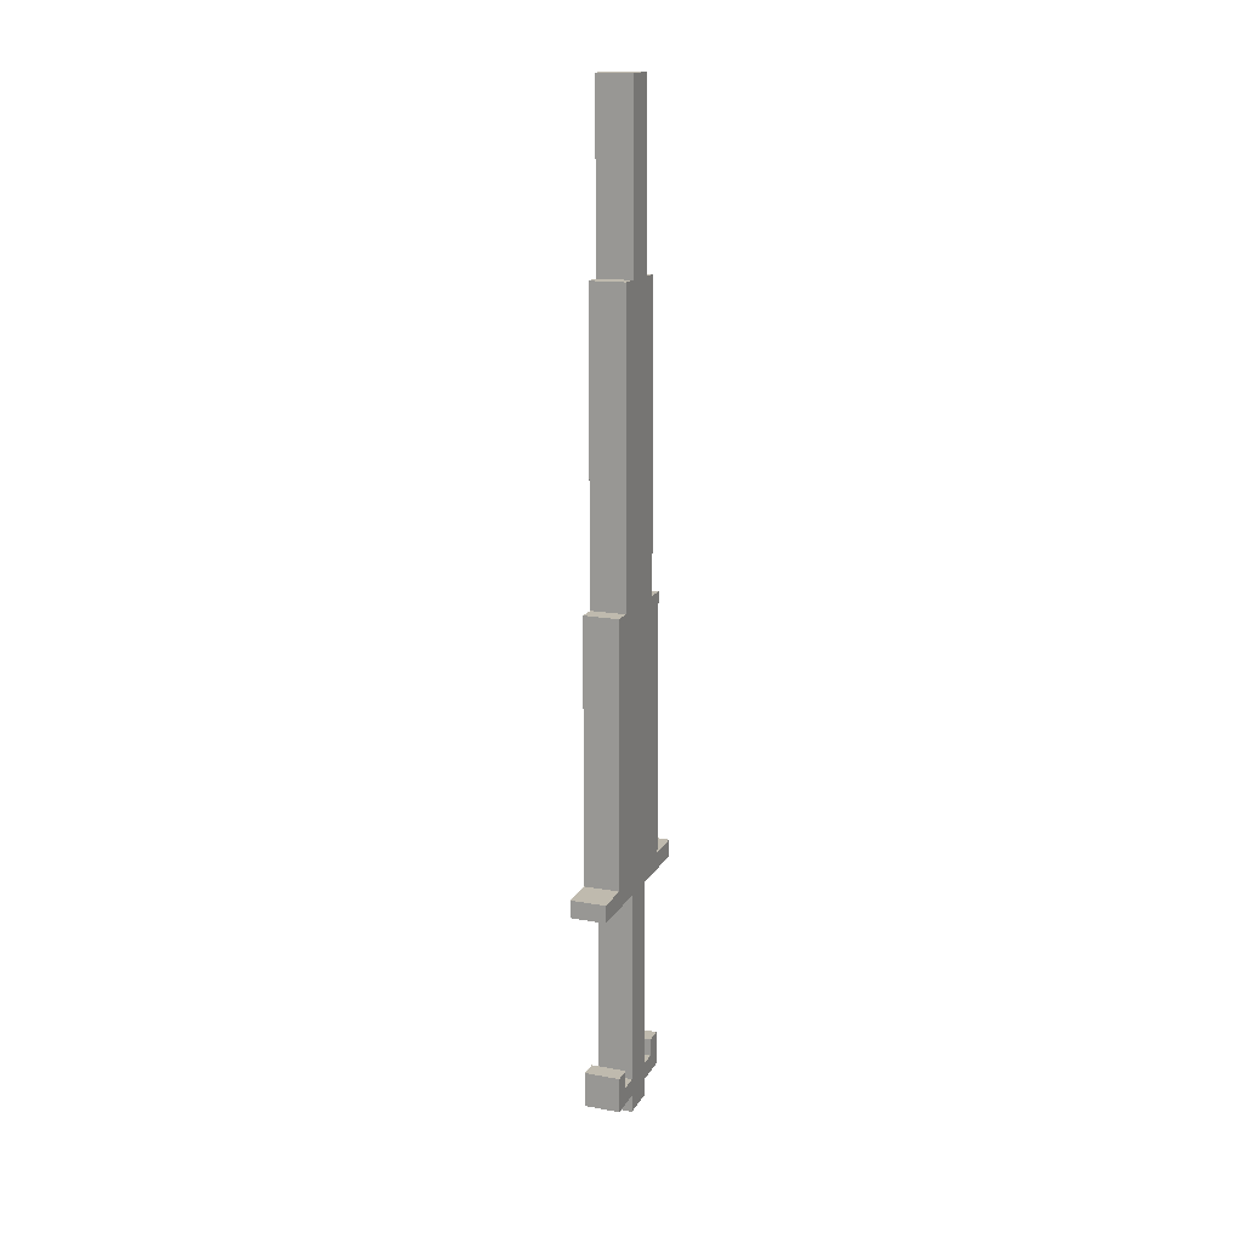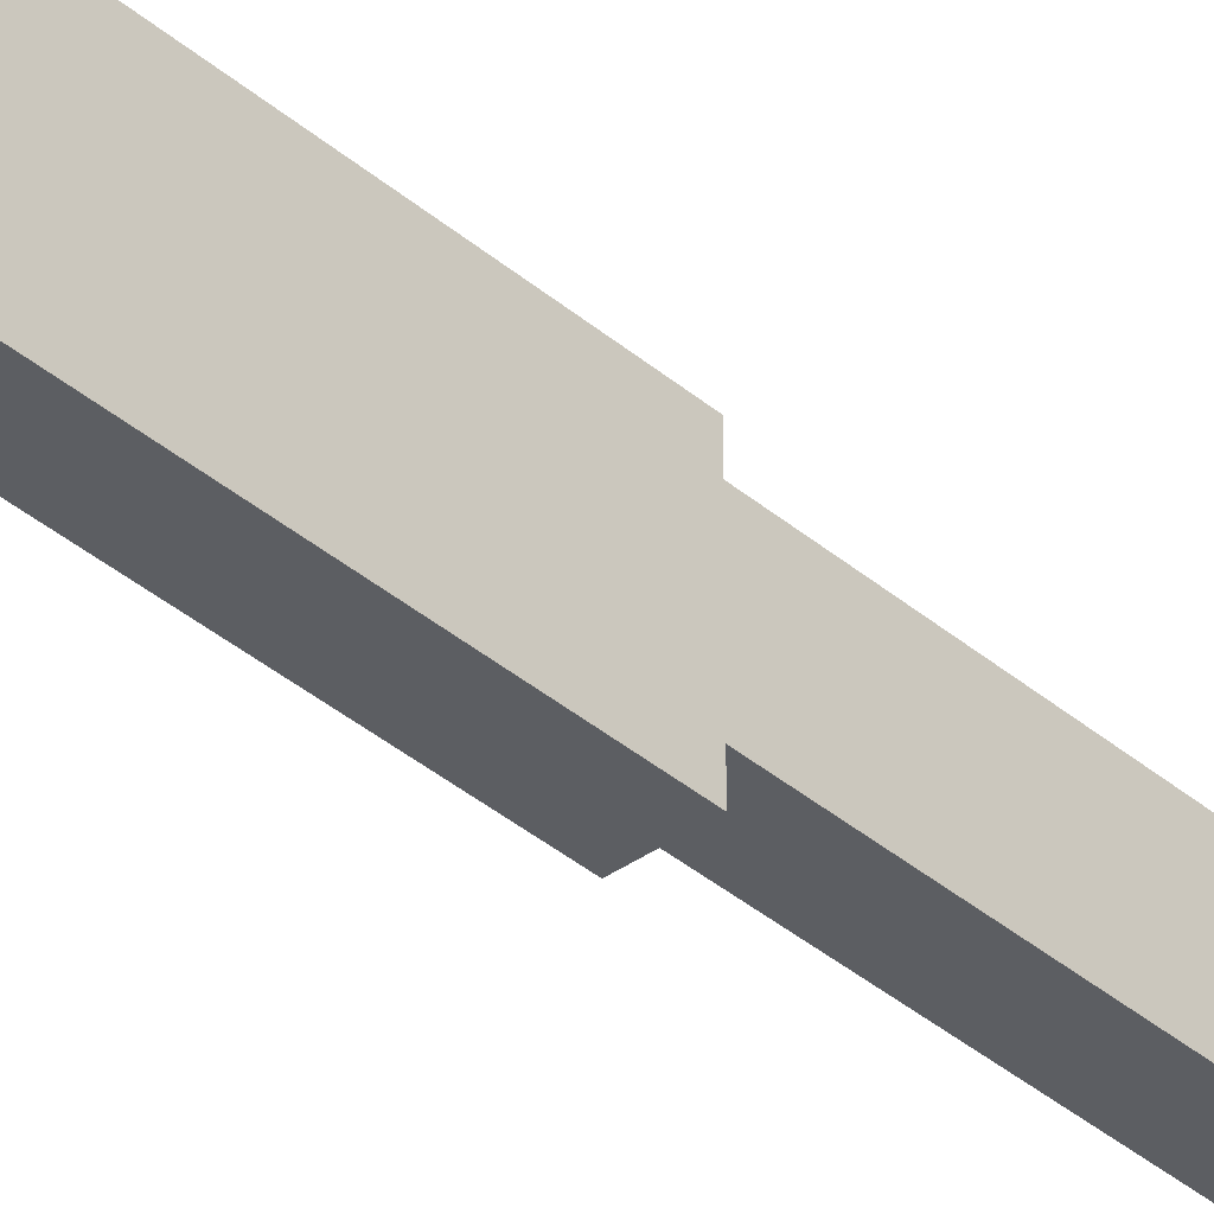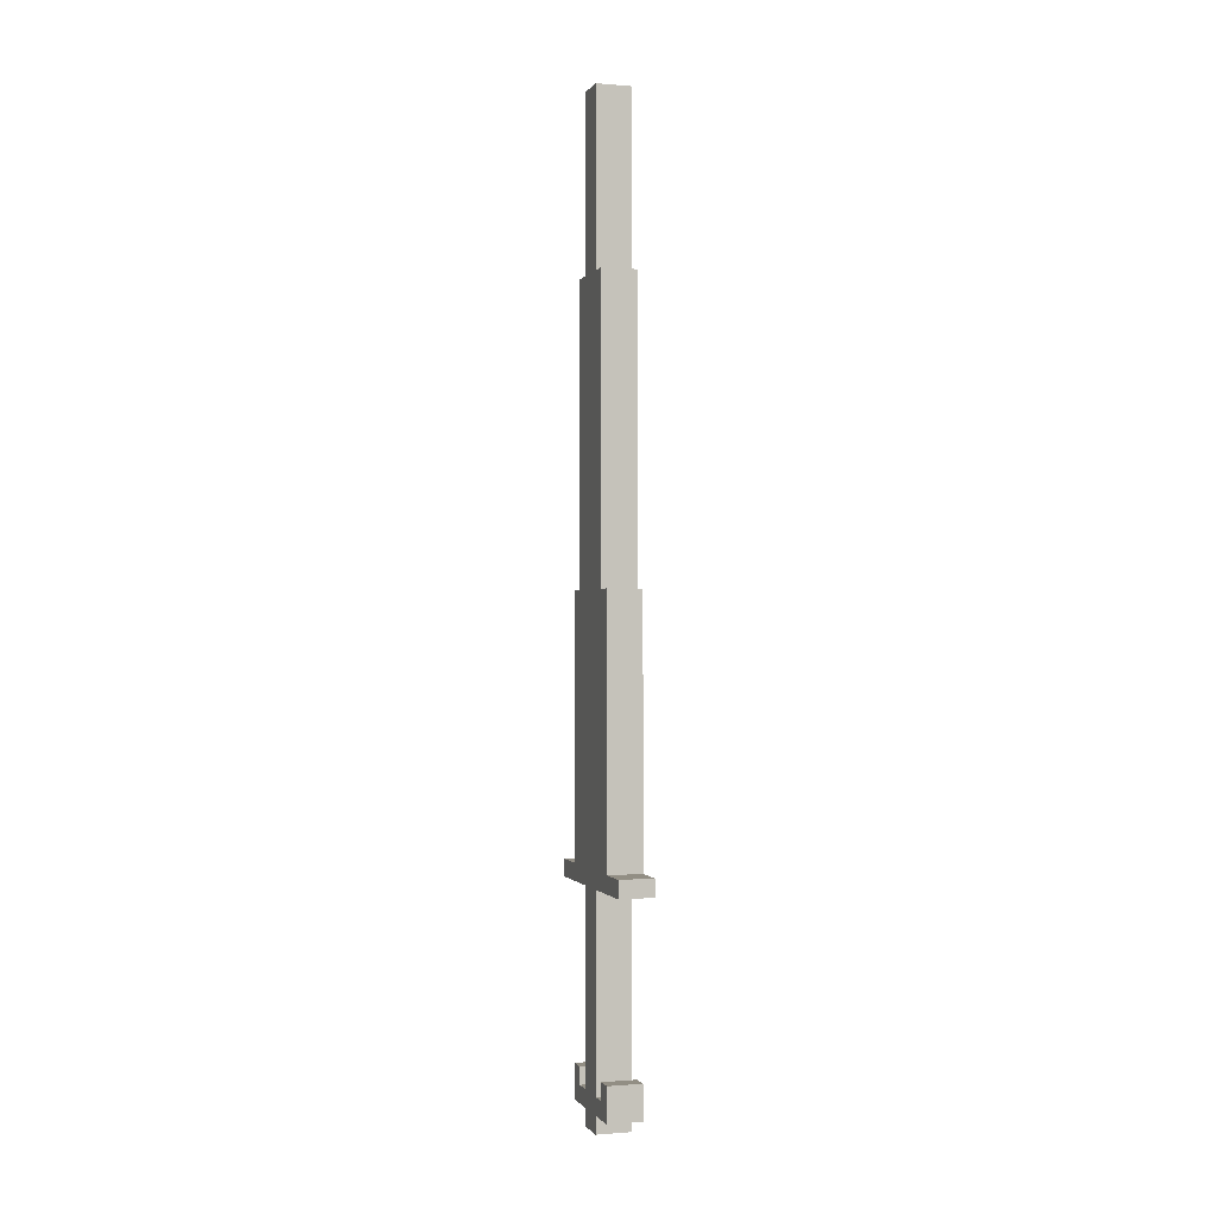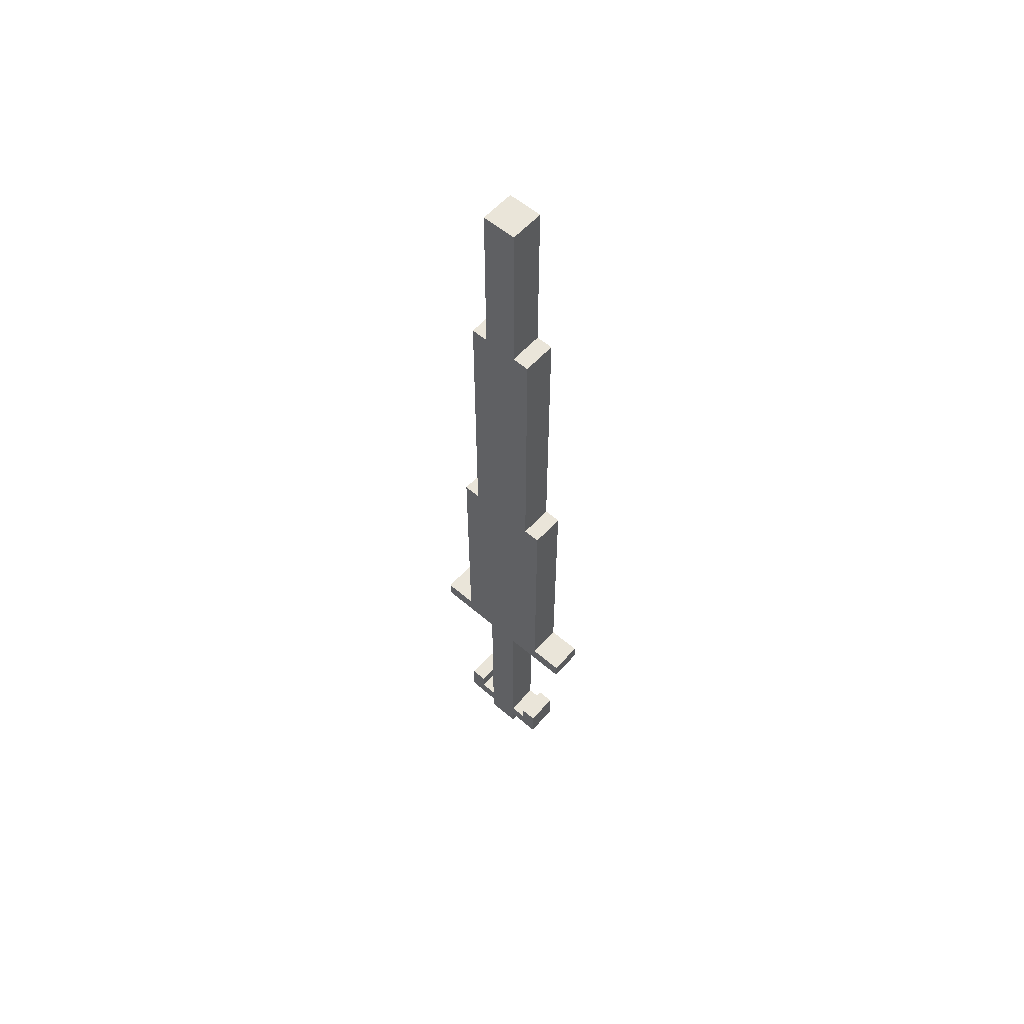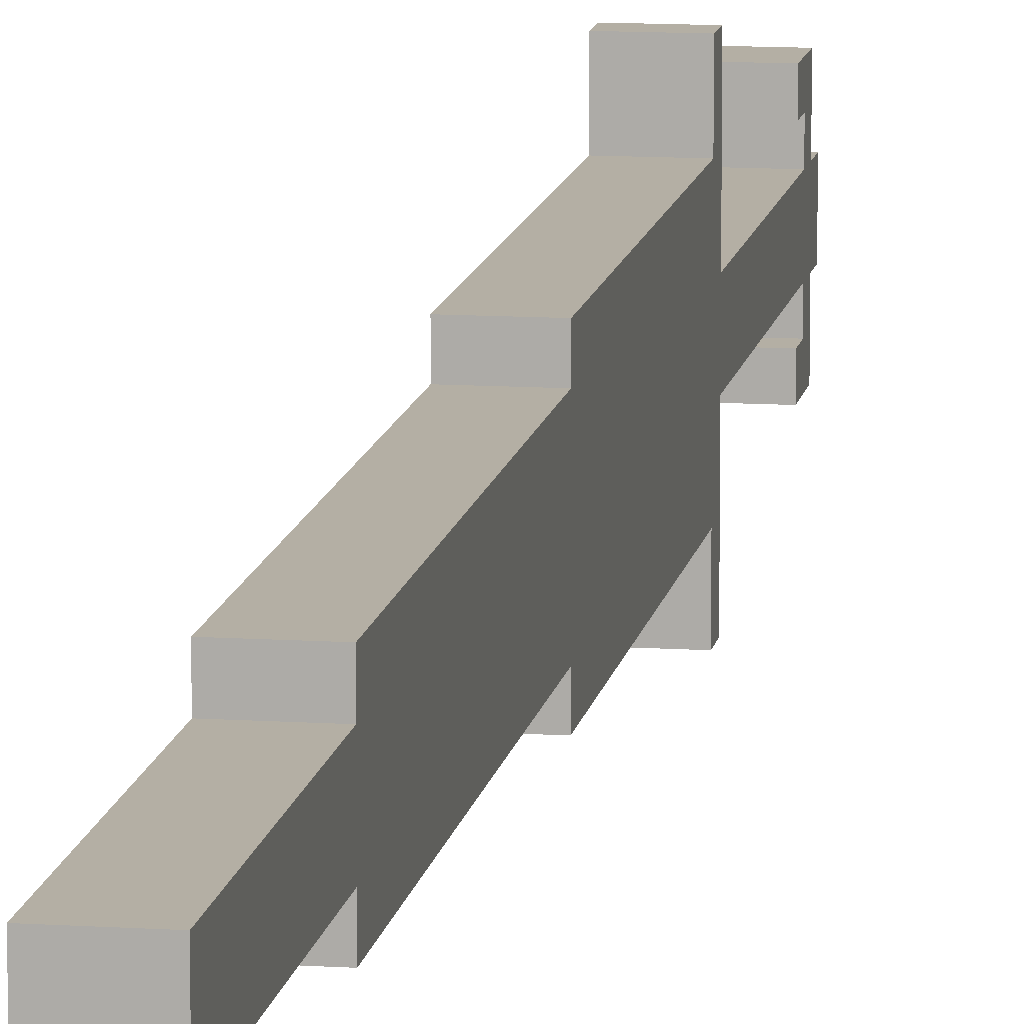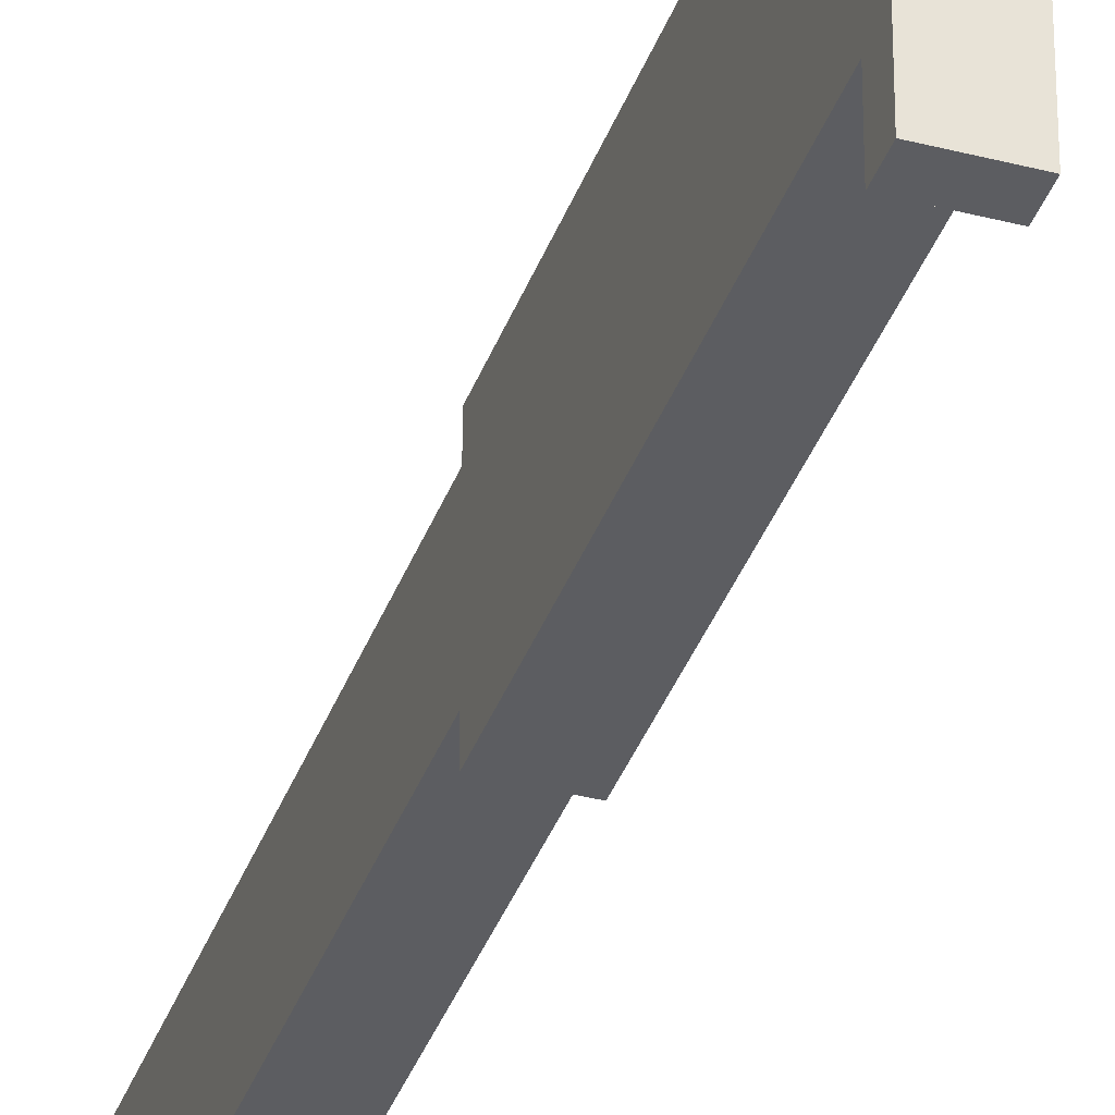
<metadata>
{"format":"obj","ext":"obj","renderer":"f3d","projection":"perspective","resolution":1024,"background":"white","views":[{"elev":15.6,"azim":-159.4,"up":"+Y"},{"elev":-37.4,"azim":42.6,"up":"+Z"},{"elev":-0.5,"azim":-17.2,"up":"+Y"},{"elev":58.0,"azim":131.5,"up":"+Y"},{"elev":11.3,"azim":-170.9,"up":"+Z"},{"elev":-37.0,"azim":-18.6,"up":"+Z"}]}
</metadata>
<code>
g weaponsshields-10
v -1 0 1
v -1 0 -1
v -1 1 3
v -1 1 1
v -1 1 -1
v -1 1 -3
v -1 2 2
v -1 2 1
v -1 2 -1
v -1 2 -2
v -1 3 3
v -1 3 2
v -1 3 -2
v -1 3 -3
v -1 13 5
v -1 13 1
v -1 13 -1
v -1 13 -5
v -1 14 5
v -1 14 3
v -1 14 2
v -1 14 1
v -1 14 -1
v -1 14 -2
v -1 14 -3
v -1 14 -5
v -1 26 1
v -1 26 -1
v -1 29 3
v -1 29 2
v -1 29 1
v -1 29 -1
v -1 29 -2
v -1 29 -3
v -1 46 2
v -1 46 1
v -1 46 -1
v -1 46 -2
v -1 56 1
v -1 56 -1
v 1 0 1
v 1 0 -1
v 1 1 3
v 1 1 1
v 1 1 -1
v 1 1 -3
v 1 2 2
v 1 2 1
v 1 2 -1
v 1 2 -2
v 1 3 3
v 1 3 2
v 1 3 -2
v 1 3 -3
v 1 13 5
v 1 13 1
v 1 13 -1
v 1 13 -5
v 1 14 5
v 1 14 3
v 1 14 2
v 1 14 1
v 1 14 -1
v 1 14 -2
v 1 14 -3
v 1 14 -5
v 1 26 1
v 1 26 -1
v 1 29 3
v 1 29 2
v 1 29 1
v 1 29 -1
v 1 29 -2
v 1 29 -3
v 1 46 2
v 1 46 1
v 1 46 -1
v 1 46 -2
v 1 56 1
v 1 56 -1
v -1 13 5
v -1 14 5
v 1 13 5
v 1 14 5
v -1 1 3
v -1 3 3
v -1 14 3
v -1 29 3
v 1 1 3
v 1 3 3
v 1 14 3
v 1 29 3
v -1 29 2
v -1 46 2
v 1 29 2
v 1 46 2
v -1 0 1
v -1 1 1
v -1 2 1
v -1 13 1
v -1 46 1
v -1 56 1
v 1 0 1
v 1 1 1
v 1 2 1
v 1 13 1
v 1 46 1
v 1 56 1
v -1 2 -2
v -1 3 -2
v 1 2 -2
v 1 3 -2
v -1 2 2
v -1 3 2
v 1 2 2
v 1 3 2
v -1 0 -1
v -1 1 -1
v -1 2 -1
v -1 13 -1
v -1 46 -1
v -1 56 -1
v 1 0 -1
v 1 1 -1
v 1 2 -1
v 1 13 -1
v 1 46 -1
v 1 56 -1
v -1 29 -2
v -1 46 -2
v 1 29 -2
v 1 46 -2
v -1 1 -3
v -1 3 -3
v -1 14 -3
v -1 29 -3
v 1 1 -3
v 1 3 -3
v 1 14 -3
v 1 29 -3
v -1 13 -5
v -1 14 -5
v 1 13 -5
v 1 14 -5
v -1 0 1
v 1 0 1
v -1 0 -1
v 1 0 -1
v -1 1 3
v 1 1 3
v -1 1 1
v 1 1 1
v -1 1 -1
v 1 1 -1
v -1 1 -3
v 1 1 -3
v -1 13 5
v 1 13 5
v -1 13 1
v 1 13 1
v -1 13 -1
v 1 13 -1
v -1 13 -5
v 1 13 -5
v -1 2 2
v 1 2 2
v -1 2 1
v 1 2 1
v -1 2 -1
v 1 2 -1
v -1 2 -2
v 1 2 -2
v -1 3 3
v 1 3 3
v -1 3 2
v 1 3 2
v -1 3 -2
v 1 3 -2
v -1 3 -3
v 1 3 -3
v -1 14 5
v 1 14 5
v -1 14 3
v 1 14 3
v -1 14 -3
v 1 14 -3
v -1 14 -5
v 1 14 -5
v -1 29 3
v 1 29 3
v -1 29 2
v 1 29 2
v -1 29 -2
v 1 29 -2
v -1 29 -3
v 1 29 -3
v -1 46 2
v 1 46 2
v -1 46 1
v 1 46 1
v -1 46 -1
v 1 46 -1
v -1 46 -2
v 1 46 -2
v -1 56 1
v 1 56 1
v -1 56 -1
v 1 56 -1
f 4 2 1
f 5 2 4
f 7 4 3
f 7 6 5
f 7 5 4
f 8 6 7
f 9 6 8
f 10 6 9
f 11 7 3
f 12 7 11
f 13 6 10
f 14 6 13
f 16 9 8
f 17 9 16
f 19 17 16
f 19 18 17
f 19 16 15
f 20 18 19
f 21 18 20
f 22 18 21
f 23 18 22
f 24 18 23
f 25 18 24
f 26 18 25
f 27 22 21
f 27 23 22
f 28 24 23
f 28 23 27
f 29 21 20
f 30 27 21
f 30 21 29
f 30 28 27
f 31 28 30
f 32 24 28
f 32 28 31
f 33 25 24
f 33 24 32
f 34 25 33
f 35 31 30
f 36 32 31
f 36 31 35
f 37 33 32
f 37 32 36
f 38 33 37
f 39 37 36
f 40 37 39
f 41 42 44
f 44 42 45
f 43 44 47
f 45 46 47
f 44 45 47
f 47 46 48
f 48 46 49
f 49 46 50
f 43 47 51
f 51 47 52
f 50 46 53
f 53 46 54
f 48 49 56
f 56 49 57
f 56 57 59
f 57 58 59
f 55 56 59
f 59 58 60
f 60 58 61
f 61 58 62
f 62 58 63
f 63 58 64
f 64 58 65
f 65 58 66
f 61 62 67
f 62 63 67
f 63 64 68
f 67 63 68
f 60 61 69
f 61 67 70
f 69 61 70
f 67 68 70
f 70 68 71
f 68 64 72
f 71 68 72
f 64 65 73
f 72 64 73
f 73 65 74
f 70 71 75
f 71 72 76
f 75 71 76
f 72 73 77
f 76 72 77
f 77 73 78
f 76 77 79
f 79 77 80
f 83 82 81
f 84 82 83
f 89 86 85
f 90 86 89
f 91 88 87
f 92 88 91
f 95 94 93
f 96 94 95
f 103 98 97
f 104 98 103
f 105 100 99
f 106 100 105
f 107 102 101
f 108 102 107
f 111 110 109
f 112 110 111
f 113 114 115
f 115 114 116
f 117 118 123
f 123 118 124
f 119 120 125
f 125 120 126
f 121 122 127
f 127 122 128
f 129 130 131
f 131 130 132
f 133 134 137
f 137 134 138
f 135 136 139
f 139 136 140
f 141 142 143
f 143 142 144
f 147 146 145
f 148 146 147
f 151 150 149
f 152 150 151
f 155 154 153
f 156 154 155
f 159 158 157
f 160 158 159
f 163 162 161
f 164 162 163
f 165 166 167
f 167 166 168
f 169 170 171
f 171 170 172
f 173 174 175
f 175 174 176
f 177 178 179
f 179 178 180
f 181 182 183
f 183 182 184
f 185 186 187
f 187 186 188
f 189 190 191
f 191 190 192
f 193 194 195
f 195 194 196
f 197 198 199
f 199 198 200
f 201 202 203
f 203 202 204
f 205 206 207
f 207 206 208

</code>
